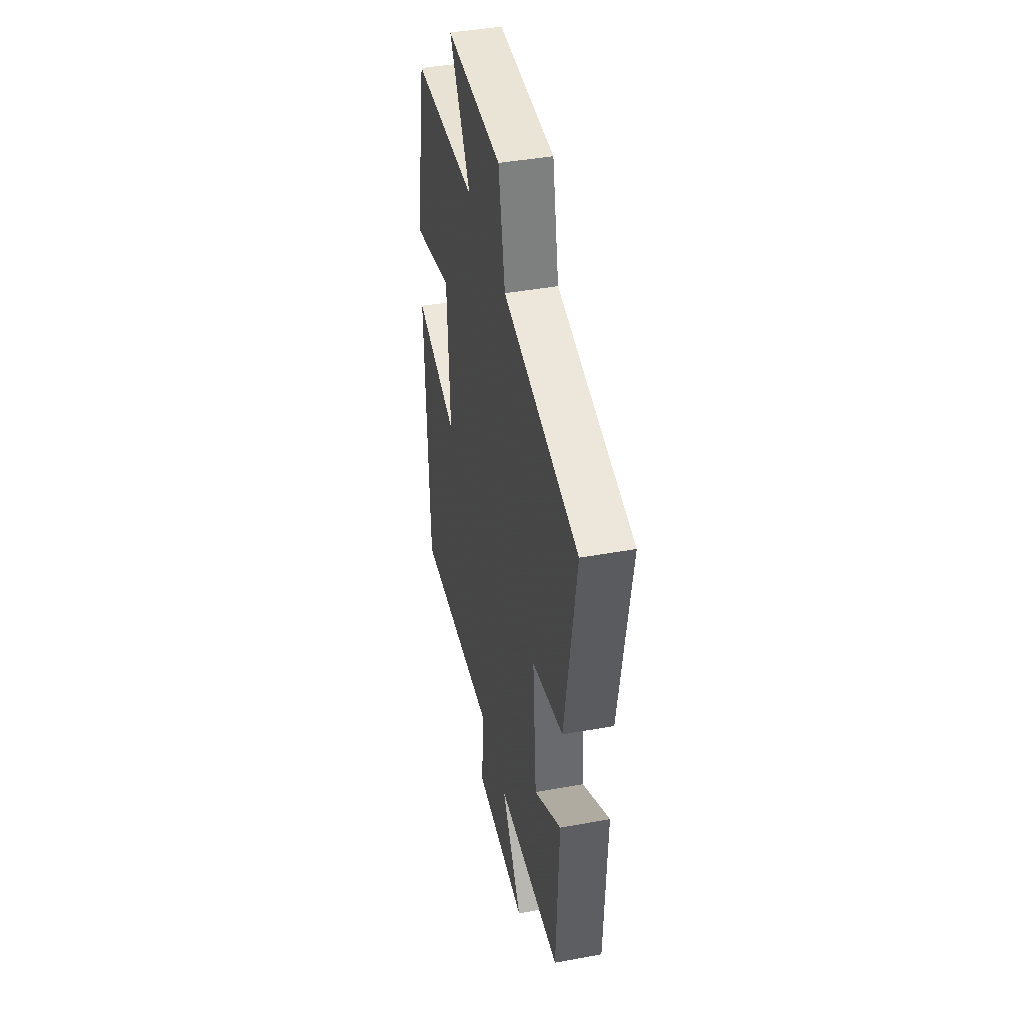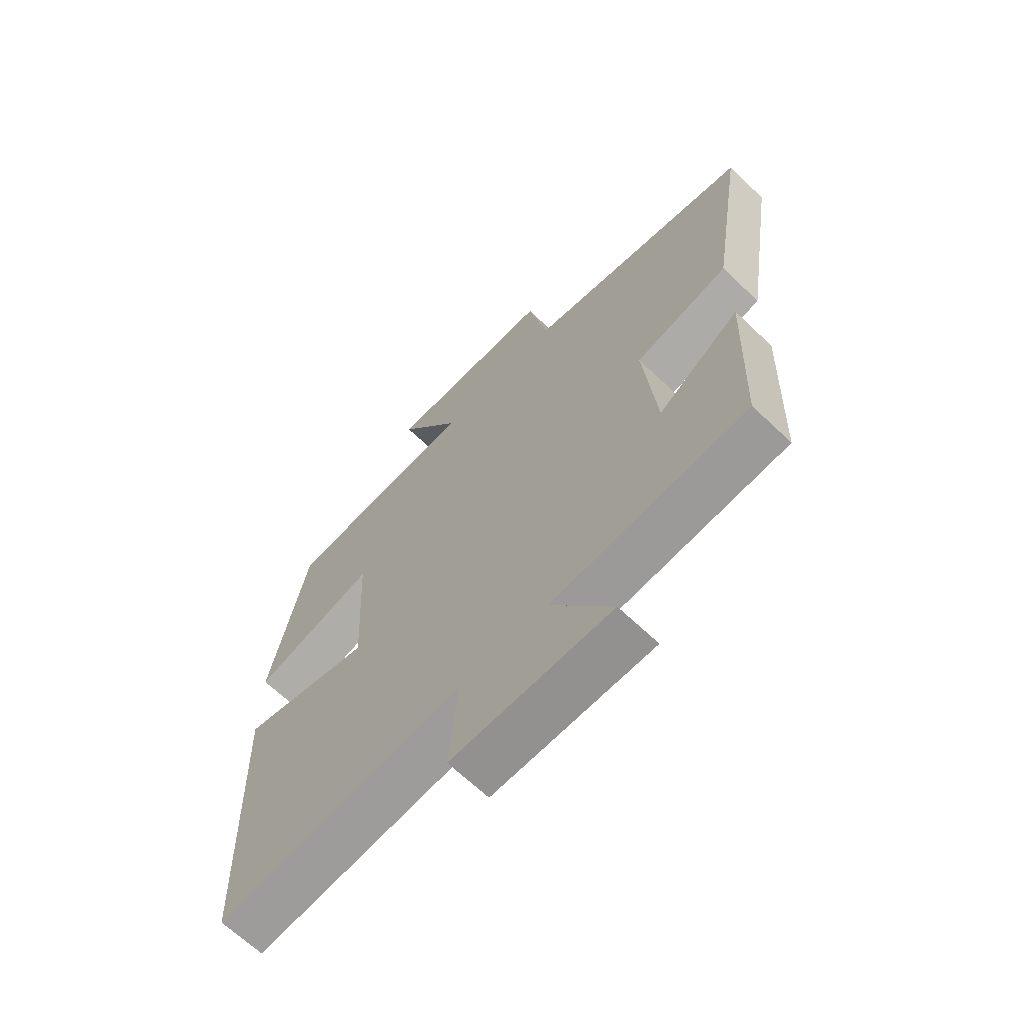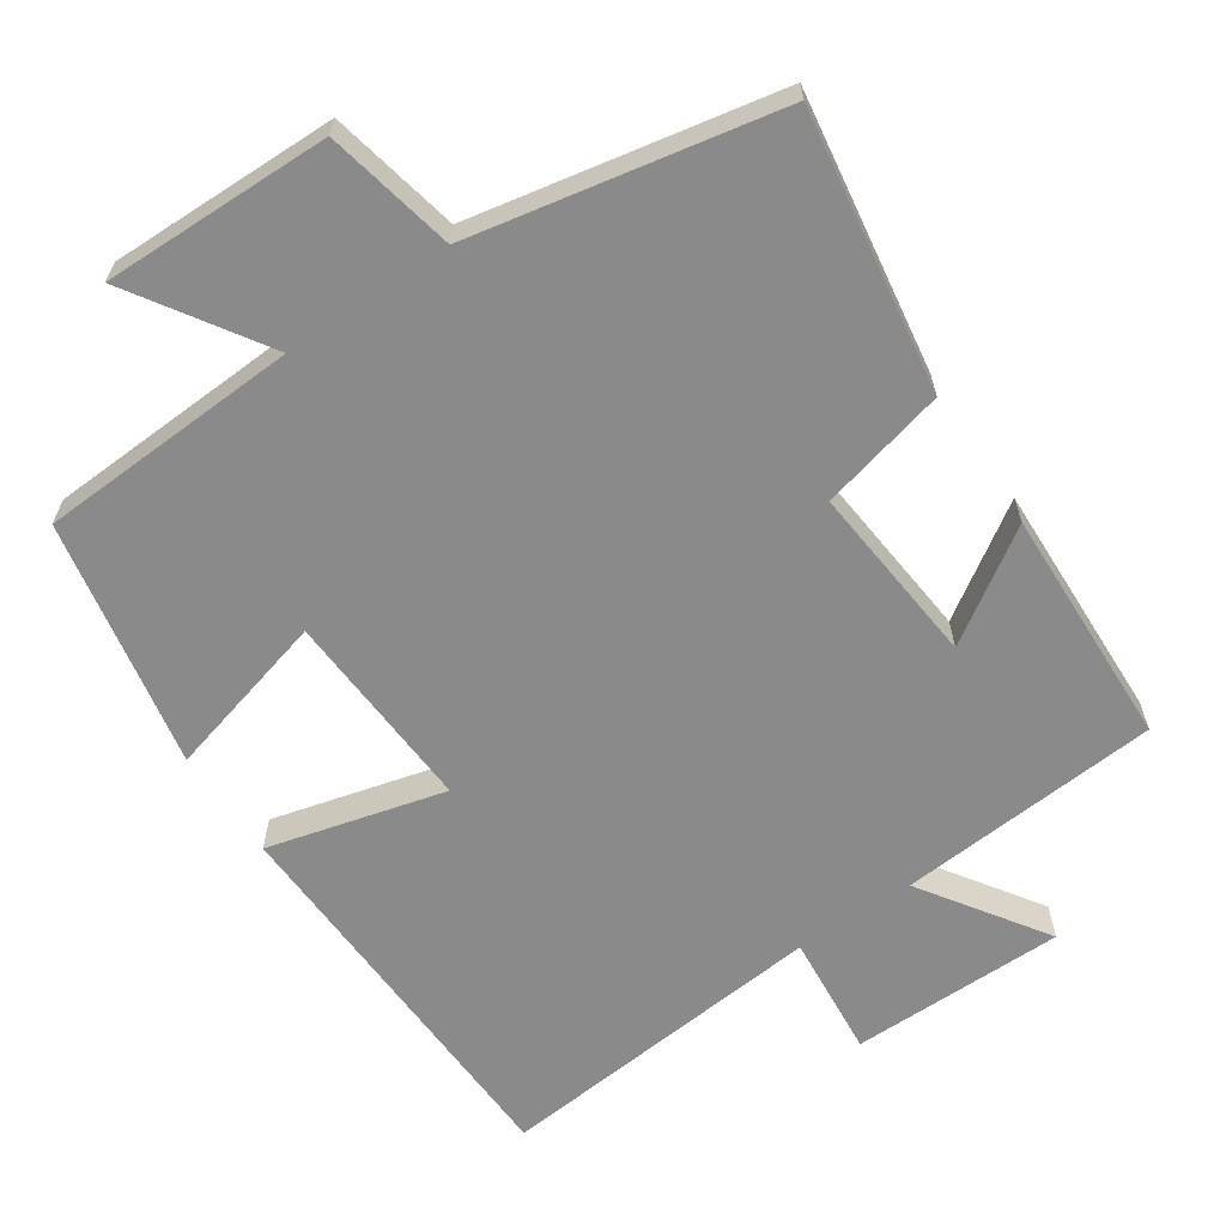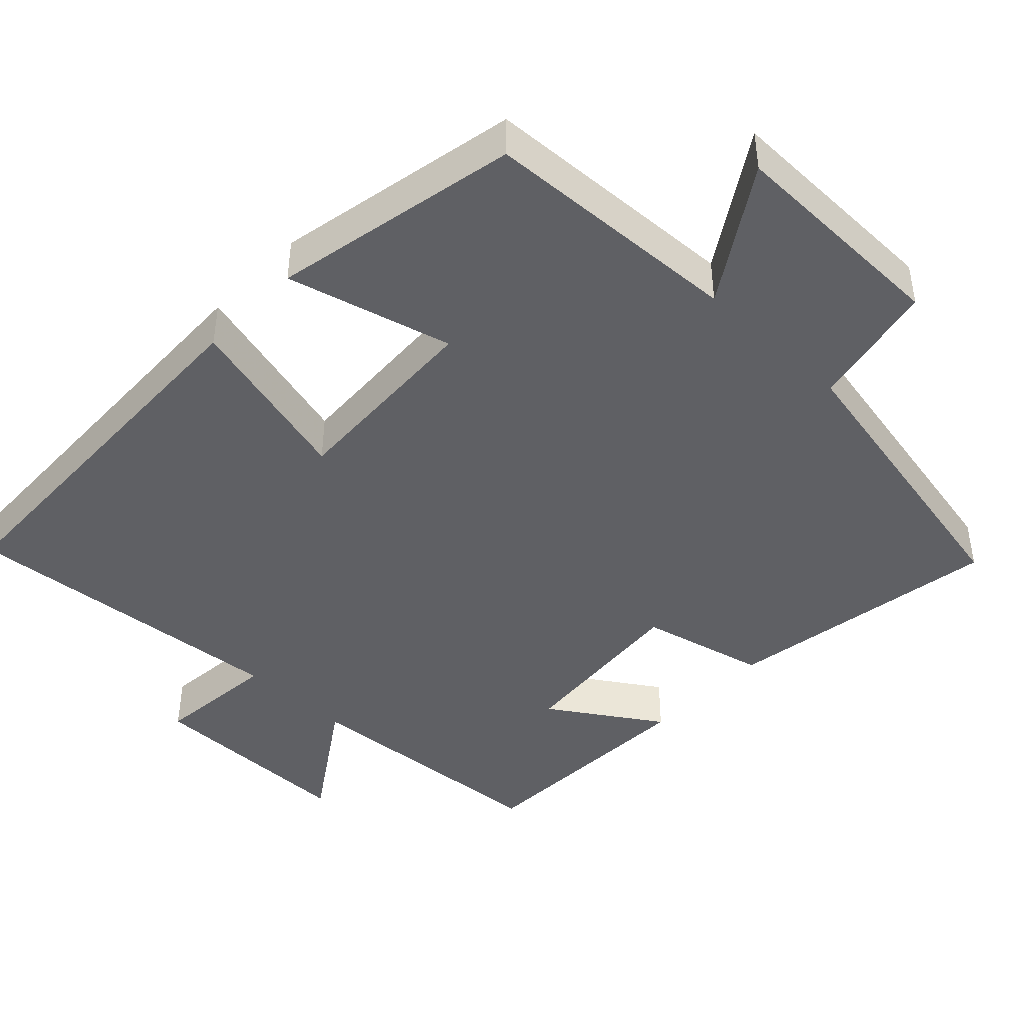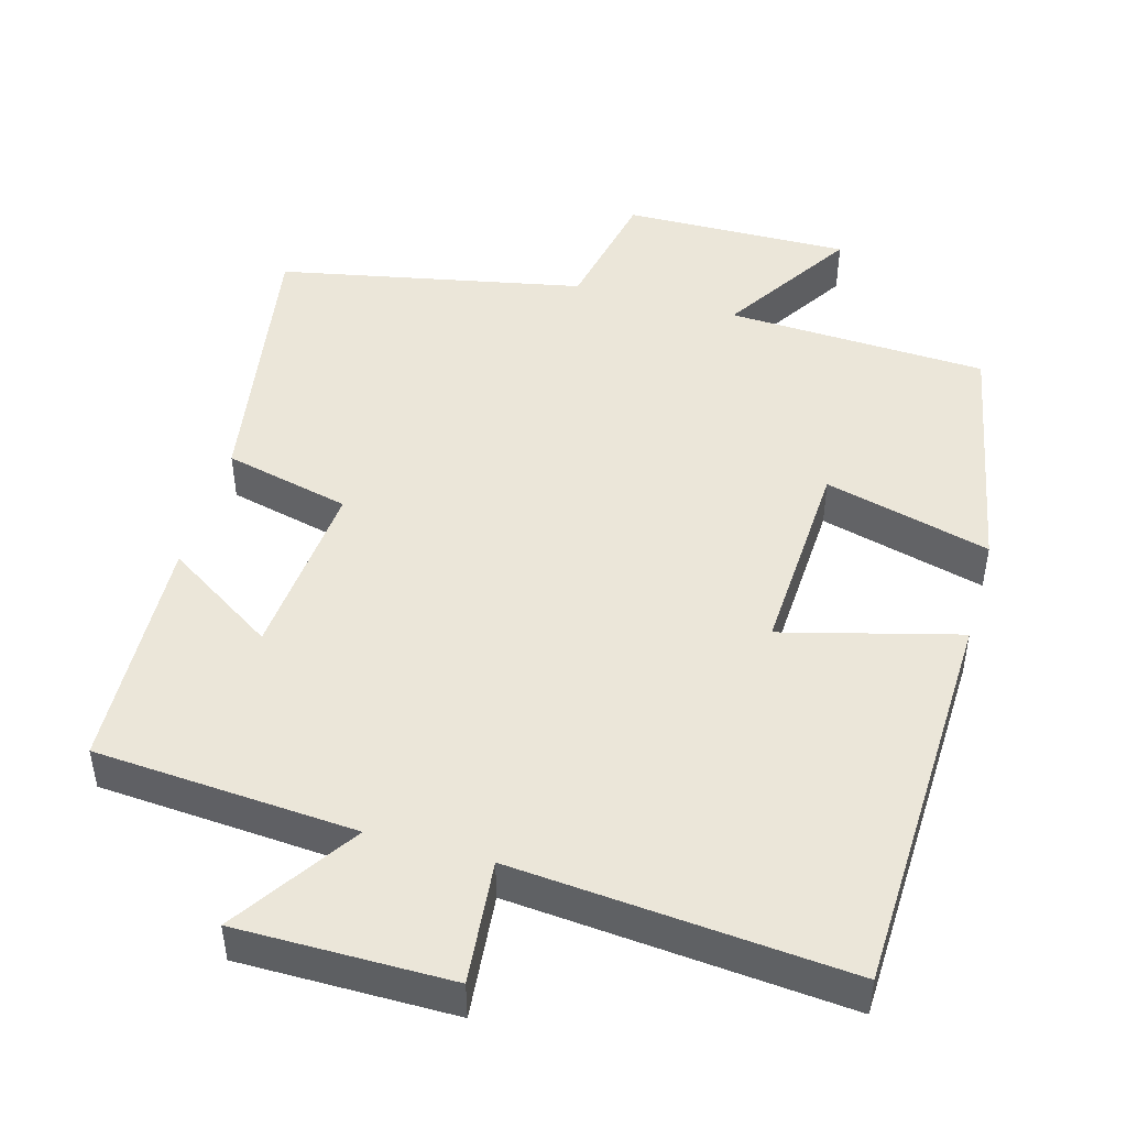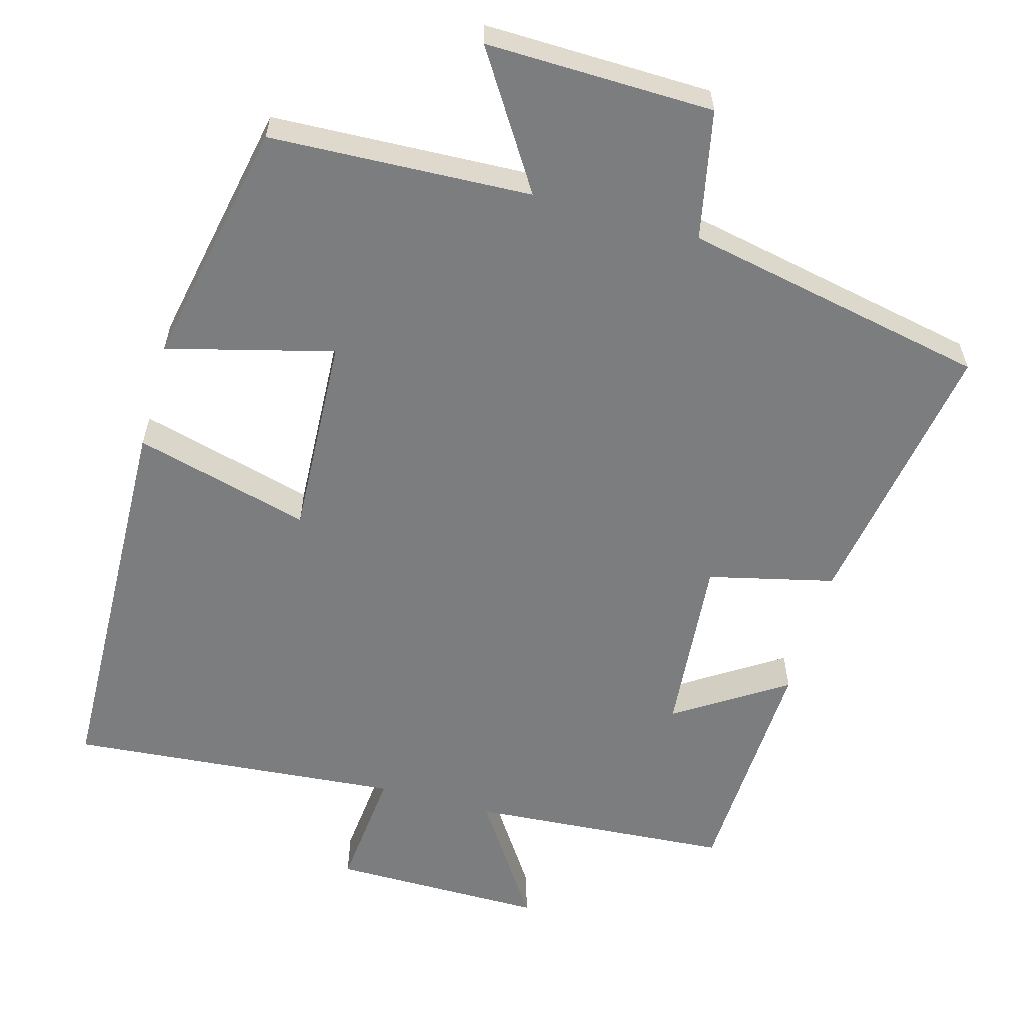
<metadata>
{"format":"obj","ext":"obj","renderer":"f3d","projection":"perspective","resolution":1024,"background":"white","views":[{"elev":42.6,"azim":77.7,"up":"+Z"},{"elev":-66.1,"azim":46.2,"up":"+Z"},{"elev":-63.5,"azim":34.3,"up":"+Y"},{"elev":-43.7,"azim":-43.6,"up":"+Y"},{"elev":47.2,"azim":-164.3,"up":"+Y"},{"elev":-59.0,"azim":-15.7,"up":"+Y"}]}
</metadata>
<code>
v 0.487 0.07 -0.474
v 0.132 0.07 -0.5
v 0.244 0.07 -0.668
v -0.046 0.07 -0.668
v -0.03 0.07 -0.5
v -0.483 0.07 -0.54
v -0.5 0.07 -0.004
v -0.261 0.07 -0.067
v -0.275 0.07 0.207
v -0.5 0.07 0.148
v -0.434 0.07 0.484
v -0.08 0.07 0.5
v -0.196 0.07 0.681
v 0.112 0.07 0.675
v 0.148 0.07 0.5
v 0.561 0.07 0.417
v 0.5 0.07 0.04
v 0.329 0.07 -0.001
v 0.351 0.07 -0.247
v 0.5 0.07 -0.15
v 0.487 0 -0.474
v 0.132 0 -0.5
v 0.244 0 -0.668
v -0.046 0 -0.668
v -0.03 0 -0.5
v -0.483 0 -0.54
v -0.5 0 -0.004
v -0.261 0 -0.067
v -0.275 0 0.207
v -0.5 0 0.148
v -0.434 0 0.484
v -0.08 0 0.5
v -0.196 0 0.681
v 0.112 0 0.675
v 0.148 0 0.5
v 0.561 0 0.417
v 0.5 0 0.04
v 0.329 0 -0.001
v 0.351 0 -0.247
v 0.5 0 -0.15
f 19 20 1 2
f 18 19 2
f 15 16 17 18
f 15 18 2
f 12 13 14 15
f 12 15 2
f 9 10 11 12
f 8 9 12 2
f 5 6 7 8
f 5 8 2 3
f 3 4 5
f 22 21 40 39
f 22 39 38
f 38 37 36 35
f 22 38 35
f 35 34 33 32
f 22 35 32
f 32 31 30 29
f 22 32 29 28
f 28 27 26 25
f 23 22 28 25
f 25 24 23
f 1 21 22 2
f 2 22 23 3
f 3 23 24 4
f 4 24 25 5
f 5 25 26 6
f 6 26 27 7
f 7 27 28 8
f 8 28 29 9
f 9 29 30 10
f 10 30 31 11
f 11 31 32 12
f 12 32 33 13
f 13 33 34 14
f 14 34 35 15
f 15 35 36 16
f 16 36 37 17
f 17 37 38 18
f 18 38 39 19
f 19 39 40 20
f 20 40 21 1

</code>
